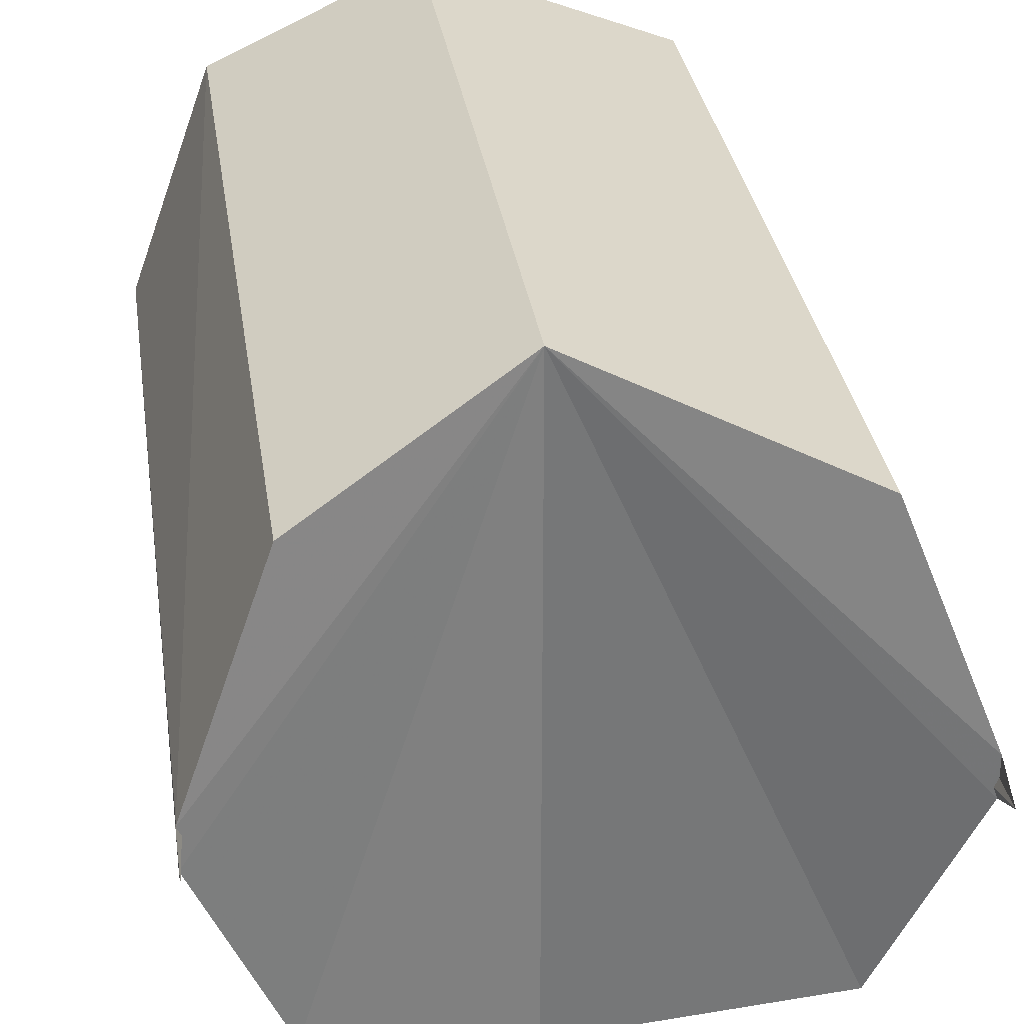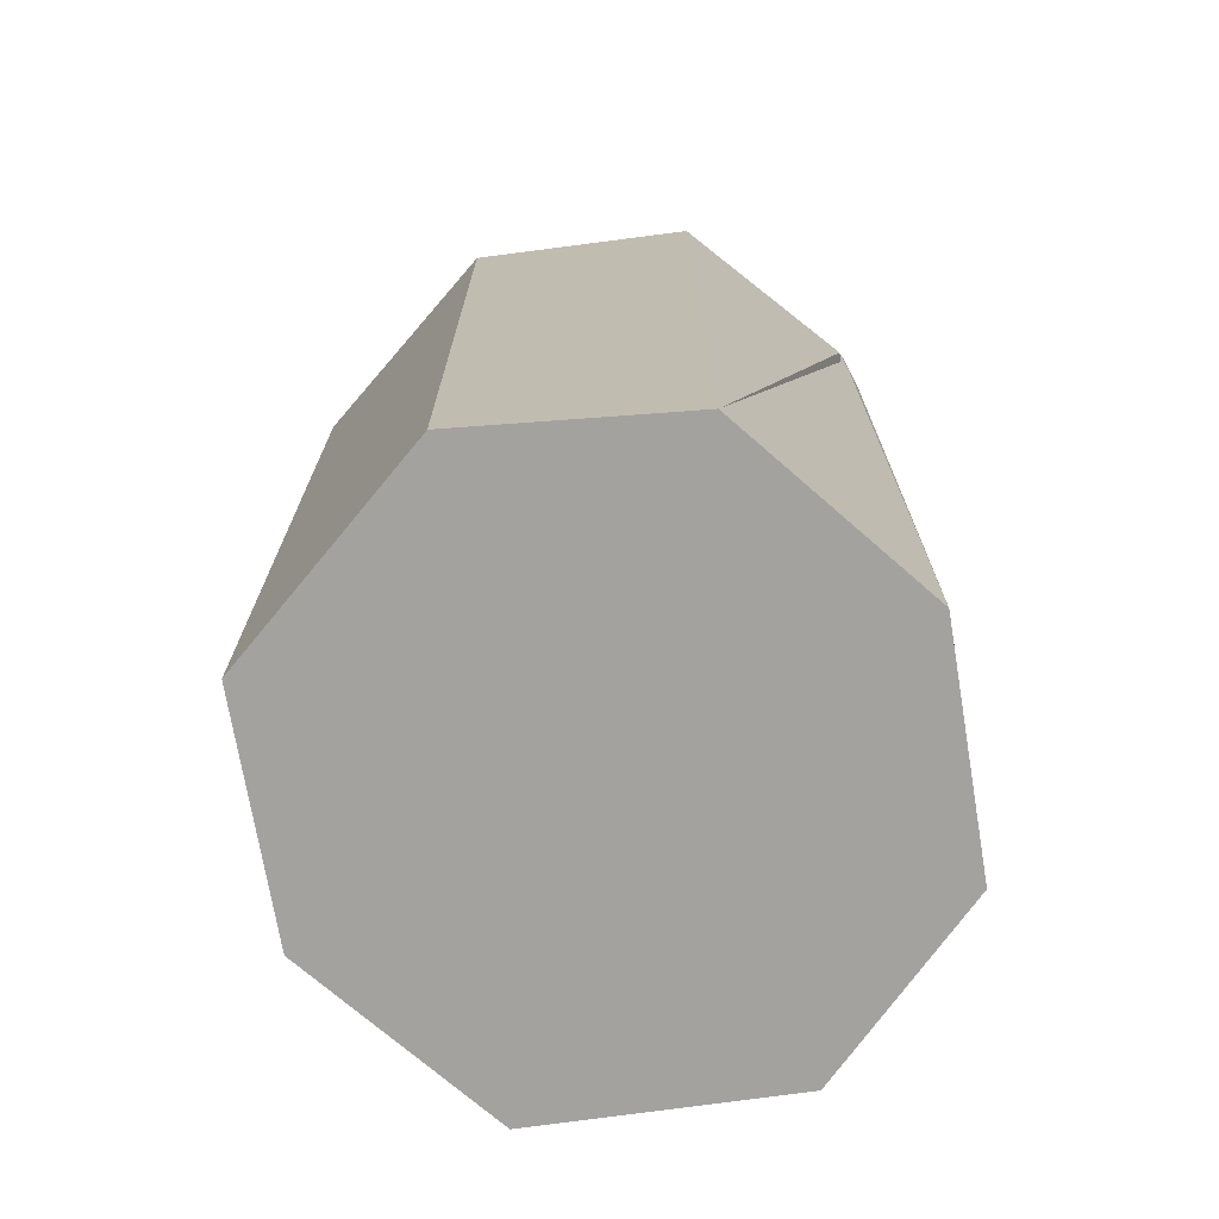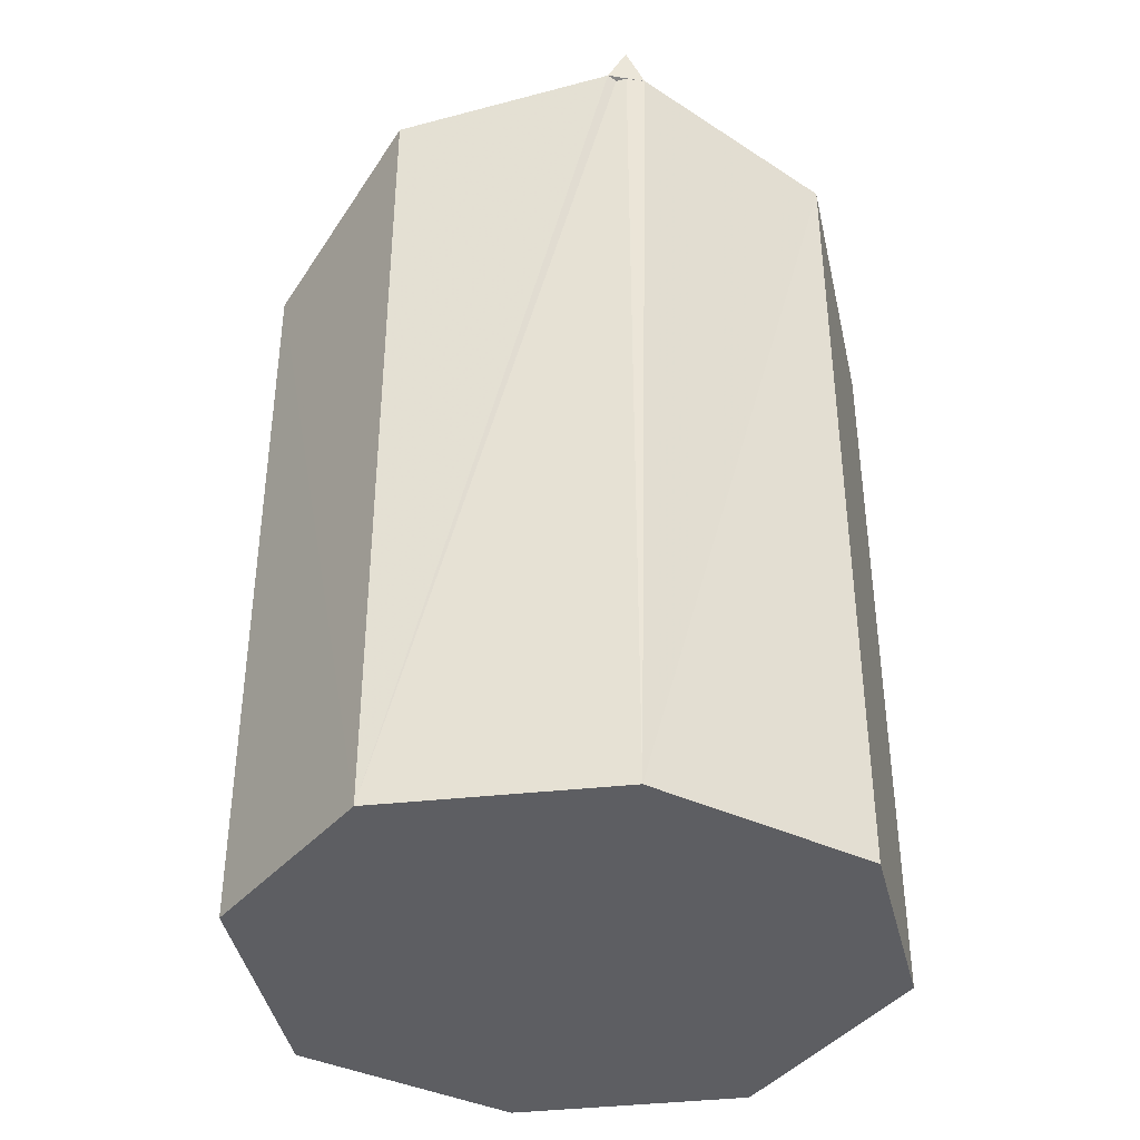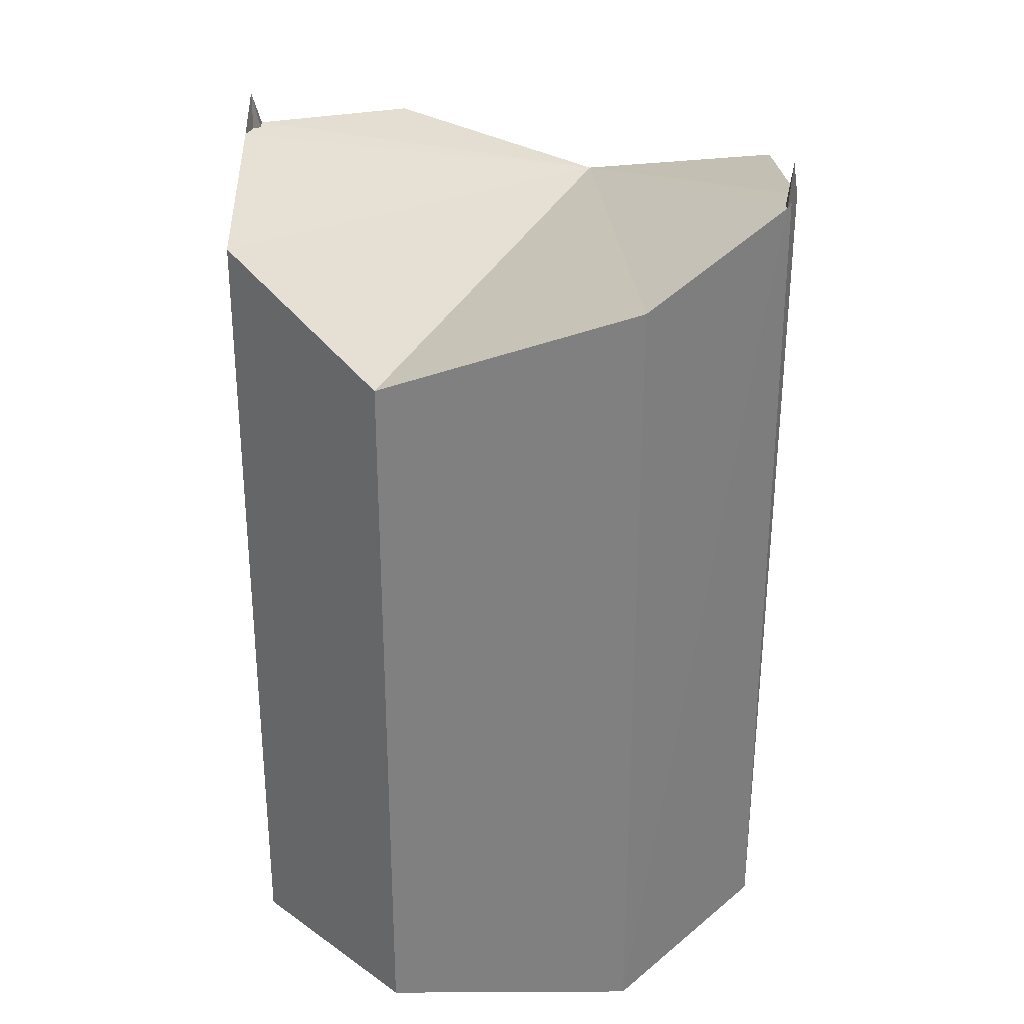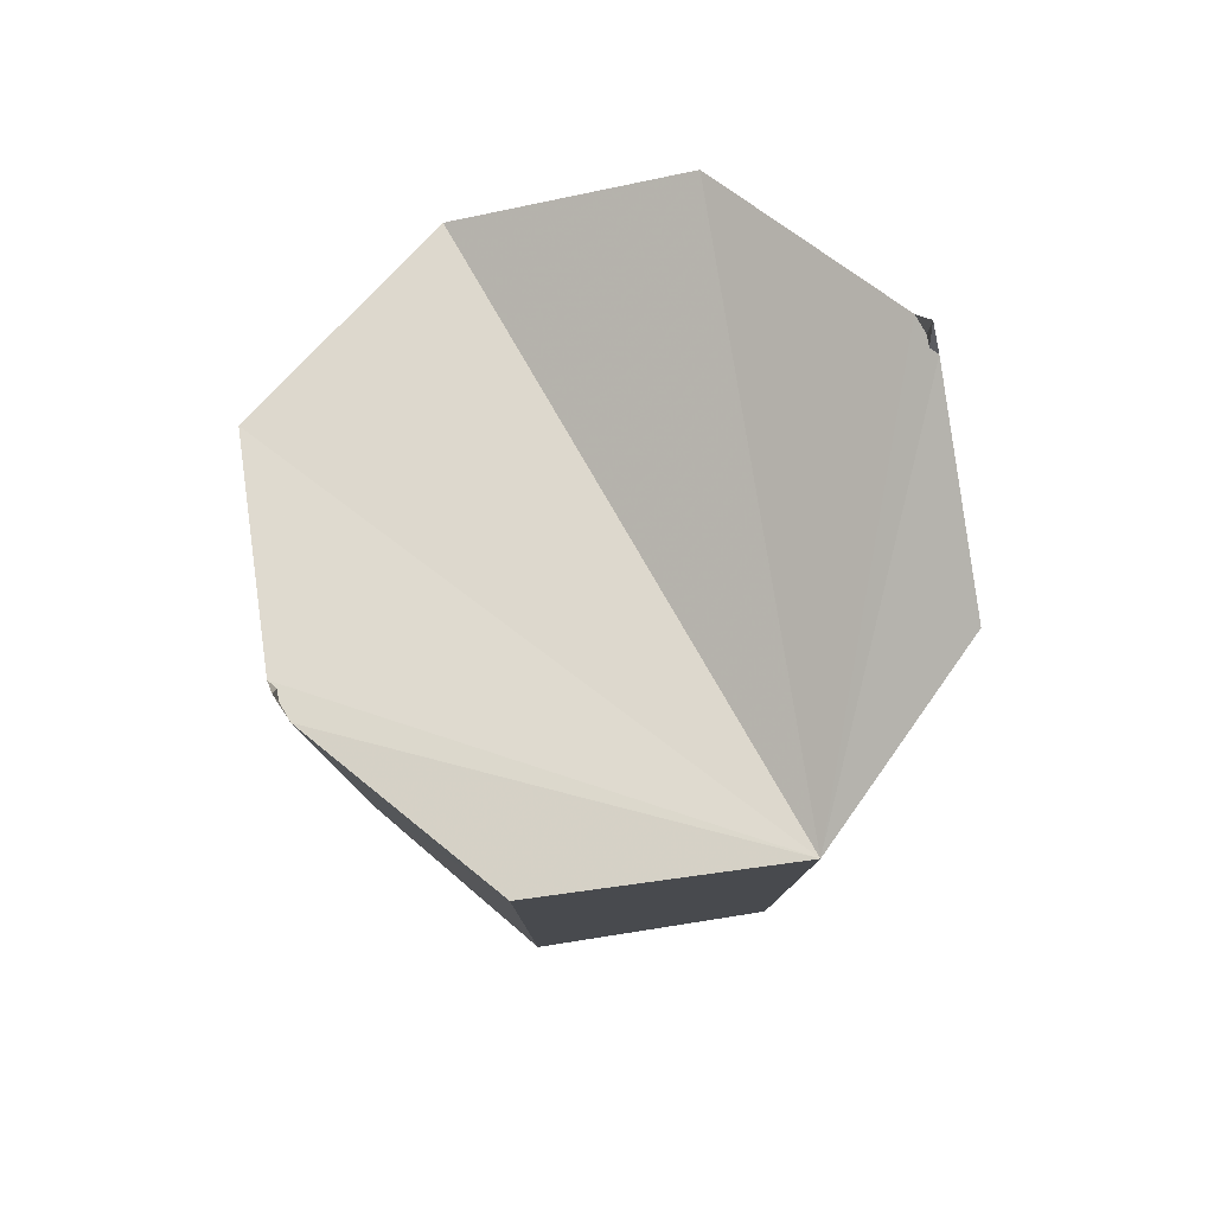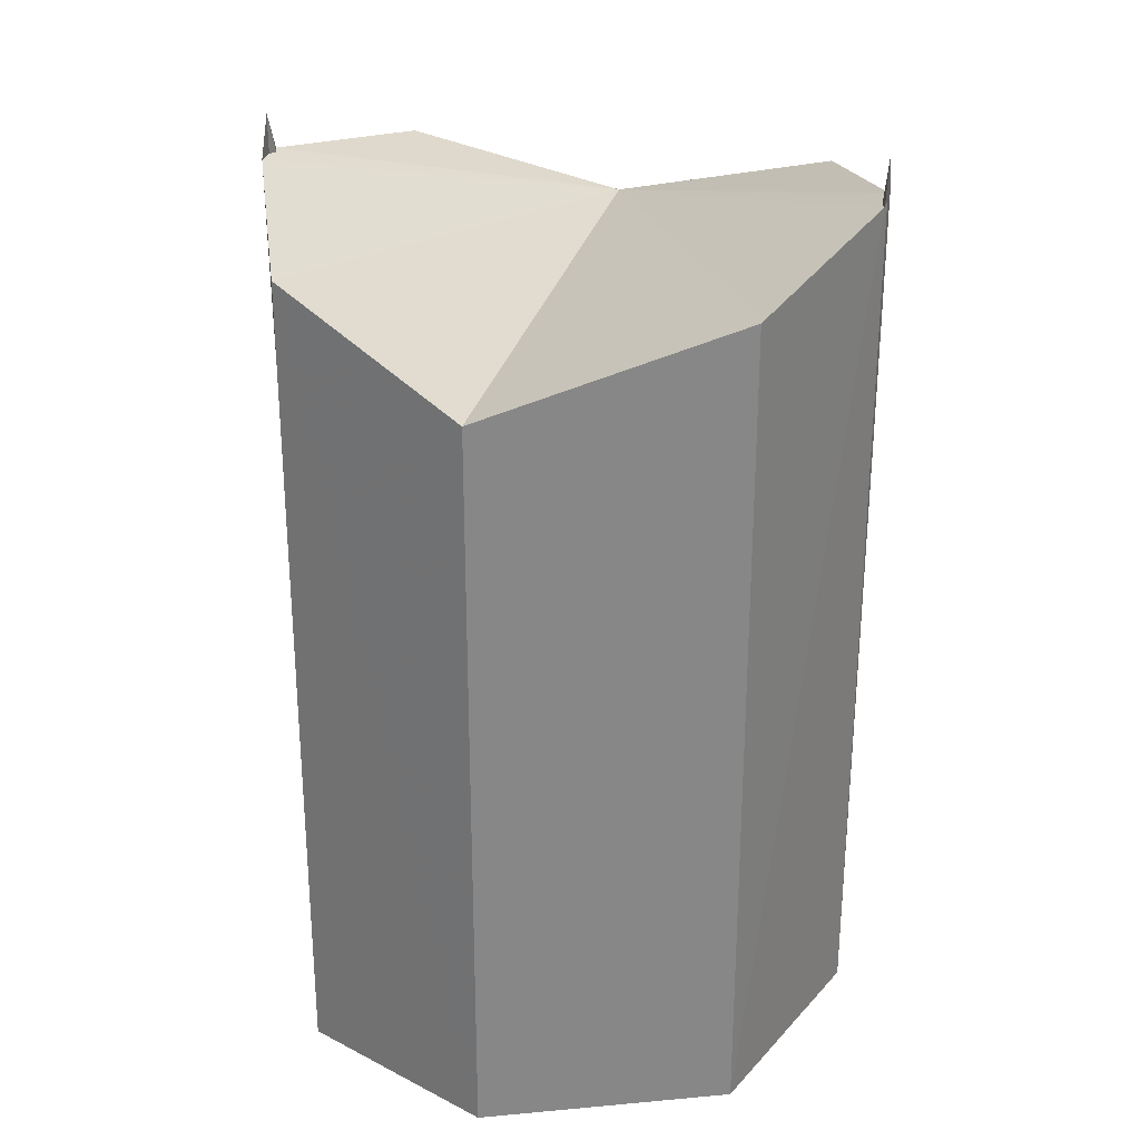
<metadata>
{"format":"obj","ext":"obj","renderer":"f3d","projection":"perspective","resolution":1024,"background":"white","views":[{"elev":31.3,"azim":171.8,"up":"+Z"},{"elev":-72.5,"azim":29.2,"up":"+Y"},{"elev":-39.0,"azim":78.7,"up":"+Y"},{"elev":29.9,"azim":-159.3,"up":"+Y"},{"elev":79.9,"azim":-30.1,"up":"+Y"},{"elev":27.9,"azim":-166.8,"up":"+Y"}]}
</metadata>
<code>
o 10540
v 2171 1864 13.24
v 2171 1864 13.24
v 2171 1864 13.22
v 2171 1865 13.3
v 2171 1864 13.3
v 2171 1865 13.35
v 2171 1864 13.35
v 2171 1864 13.22
v 2171 1865 13.24
v 2171 1864 13.24
v 2171 1865 13.22
v 2171 1864 13.3
v 2171 1864 13.24
v 2171 1864 13.24
v 2171 1864 13.38
v 2171 1864 13.35
v 2171 1864 13.3
v 2171 1864 13.3
v 2171 1864 13.35
v 2171 1864 13.35
v 2171 1864 13.38
v 2171 1865 13.3
v 2171 1864 13.3
v 2171 1865 13.3
v 2171 1865 13.35
v 2171 1865 13.3
v 2171 1865 13.29
v 2171 1865 13.24
v 2171 1865 13.38
v 2171 1865 13.35
v 2171 1865 13.35
v 2171 1864 13.38
v 2171 1865 13.3
v 2171 1865 13.35
v 2171 1865 13.35
v 2171 1865 13.3
v 2171 1865 13.38
v 2171 1865 13.22
v 2171 1865 13.29
v 2171 1865 13.3
v 2171 1865 13.29
v 2171 1865 13.3
v 2171 1864 13.35
v 2171 1865 13.24
v 2171 1865 13.29
v 2171 1864 13.22
v 2171 1865 13.22
v 2171 1865 13.24
v 2171 1865 13.24
v 2171 1865 13.29
v 2171 1865 13.3
v 2171 1865 13.3
v 2171 1865 13.29
v 2171 1865 13.3
v 2171 1865 13.29
v 2171 1865 13.3
v 2171 1865 13.38
v 2171 1865 13.35
f 1 2 3
f 4 2 5
f 6 5 7
f 8 9 1
f 10 11 8
f 9 12 13
f 14 13 12
f 15 6 16
f 10 17 18
f 18 19 16
f 16 20 21
f 22 20 12
f 23 12 20
f 19 24 25
f 19 26 24
f 17 27 26
f 17 28 27
f 29 19 30
f 31 32 29
f 29 33 34
f 23 35 33
f 23 33 36
f 37 28 38
f 37 39 40
f 41 37 42
f 43 37 15
f 44 37 45
f 44 46 47
f 48 37 47
f 47 14 48
f 37 49 50
f 14 50 49
f 14 36 50
f 51 52 53
f 54 55 56
f 56 57 58

</code>
